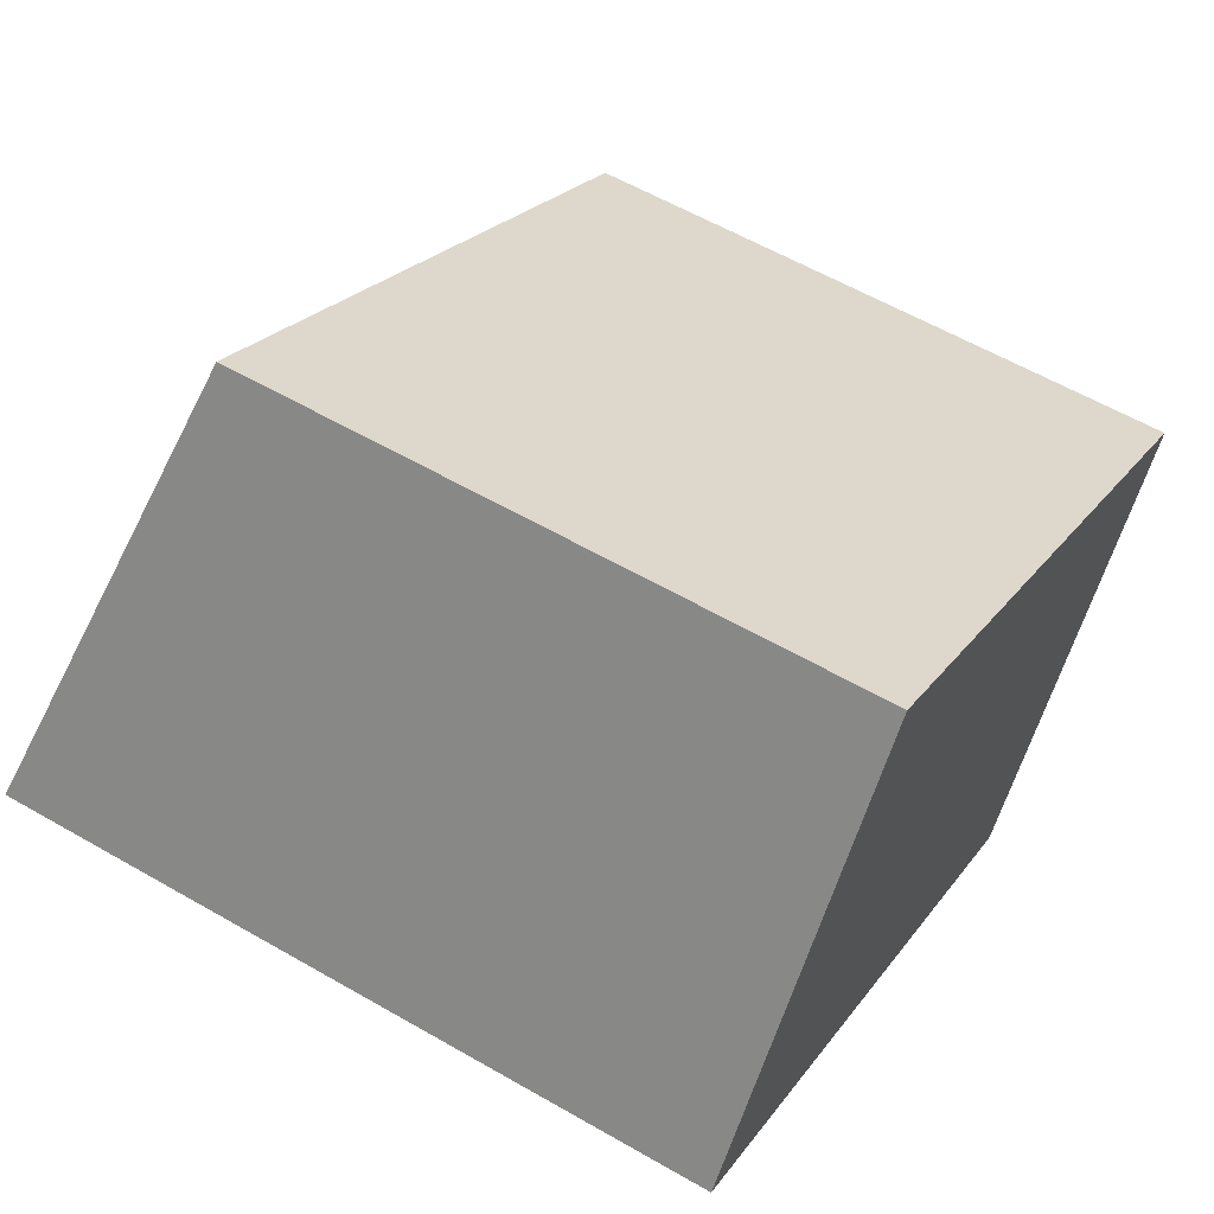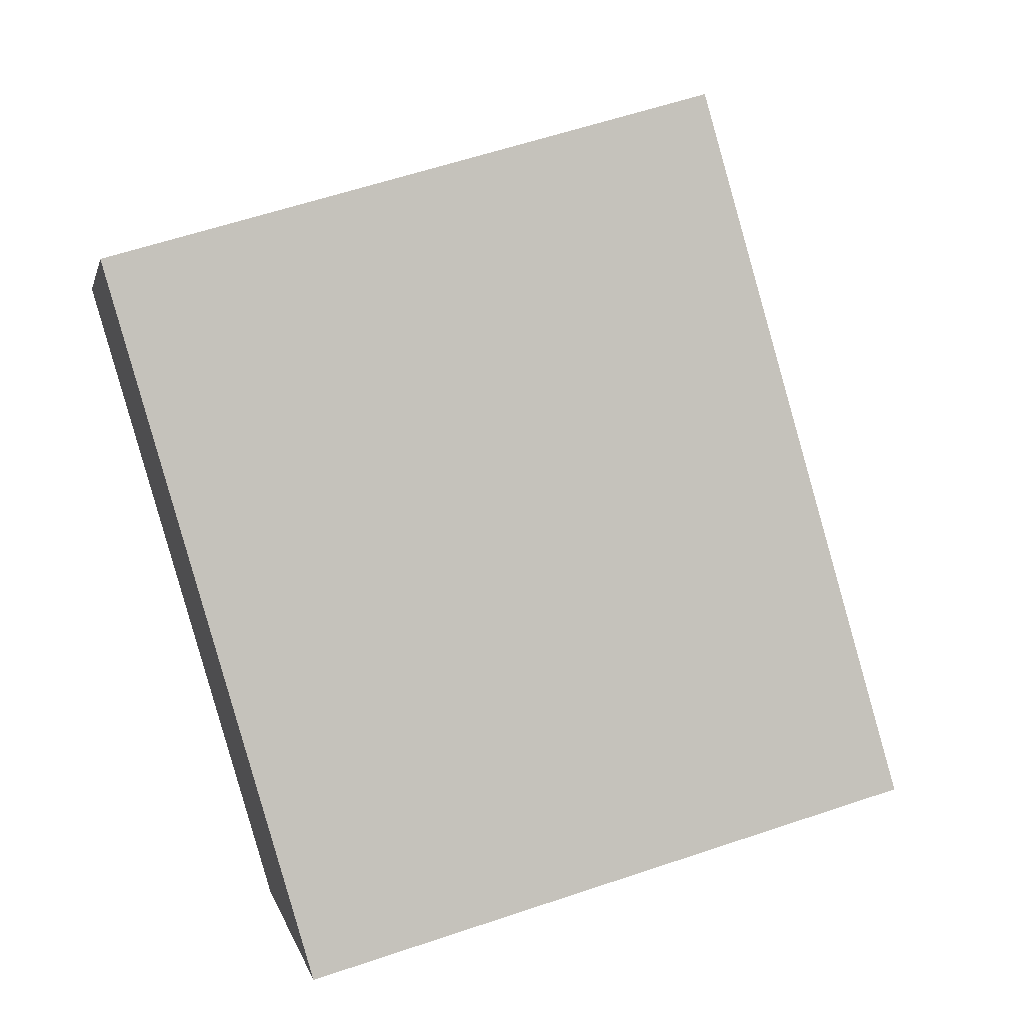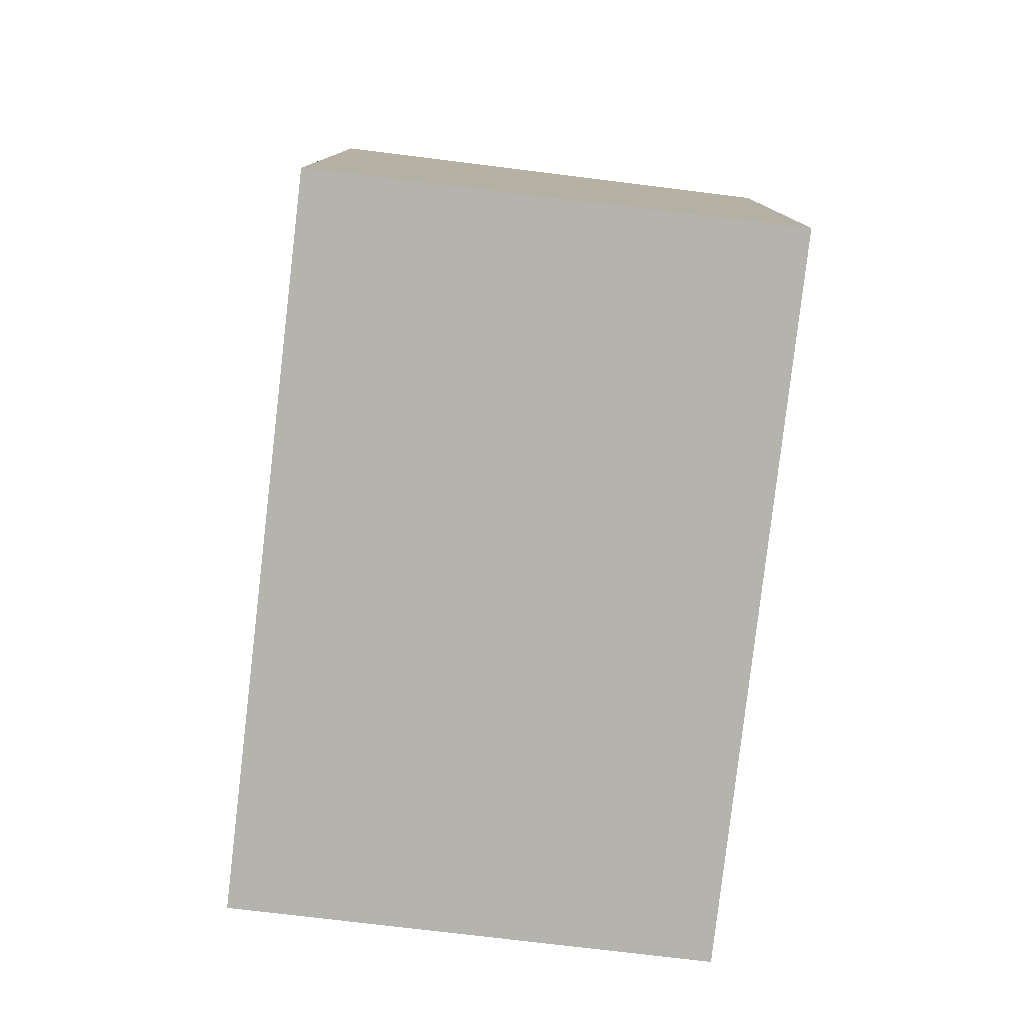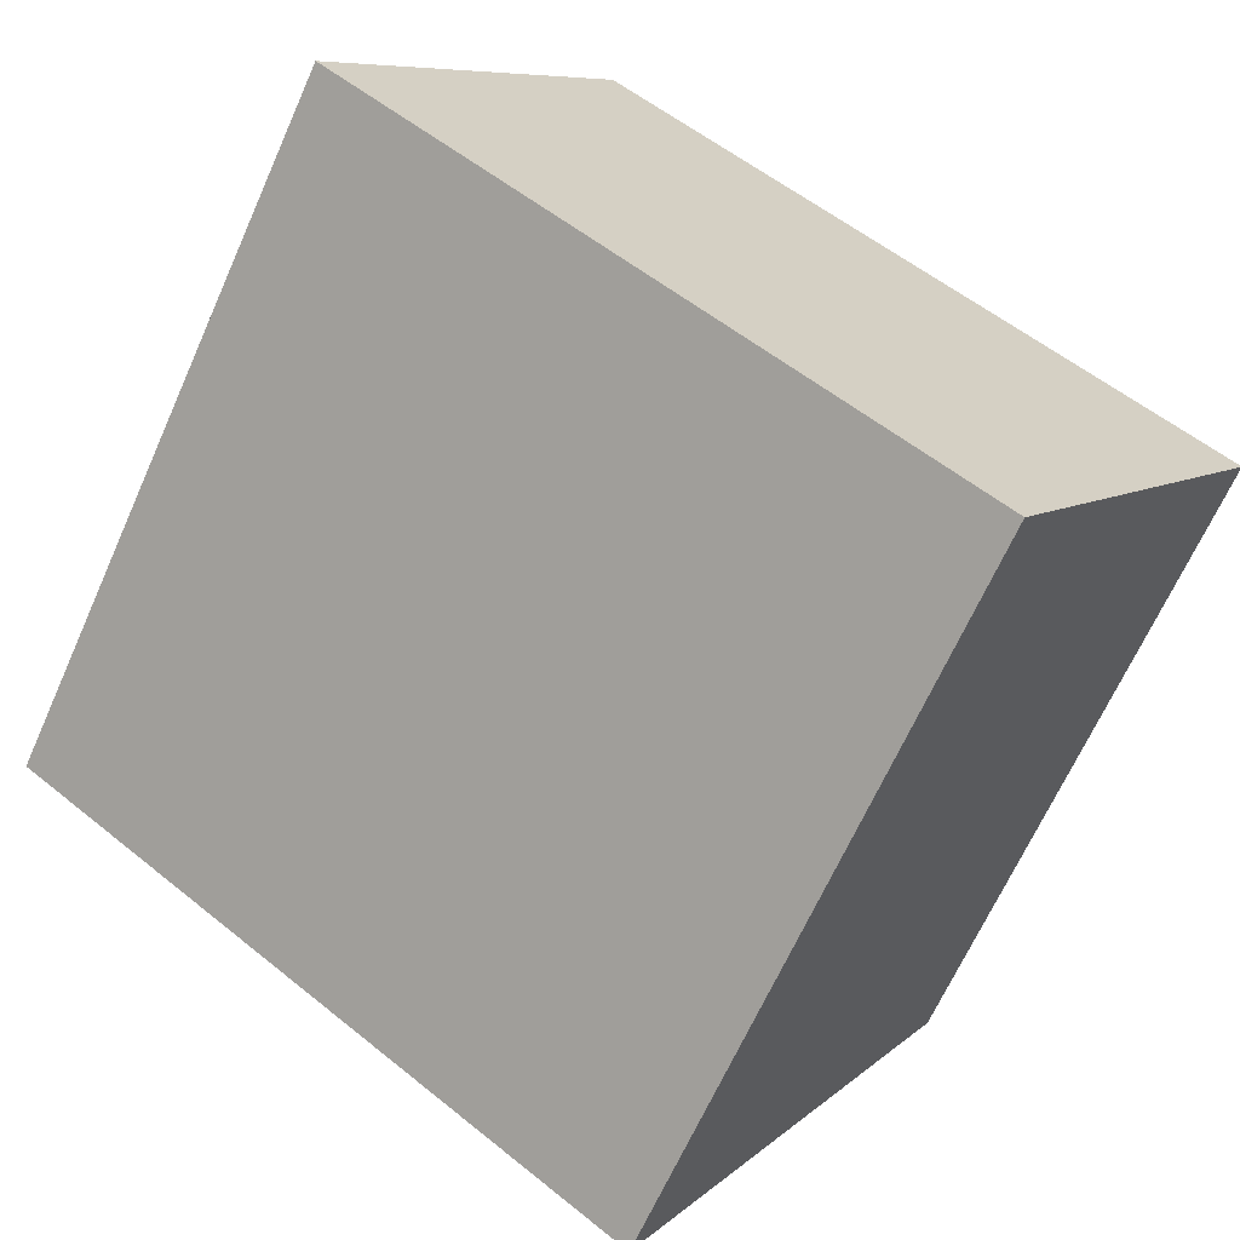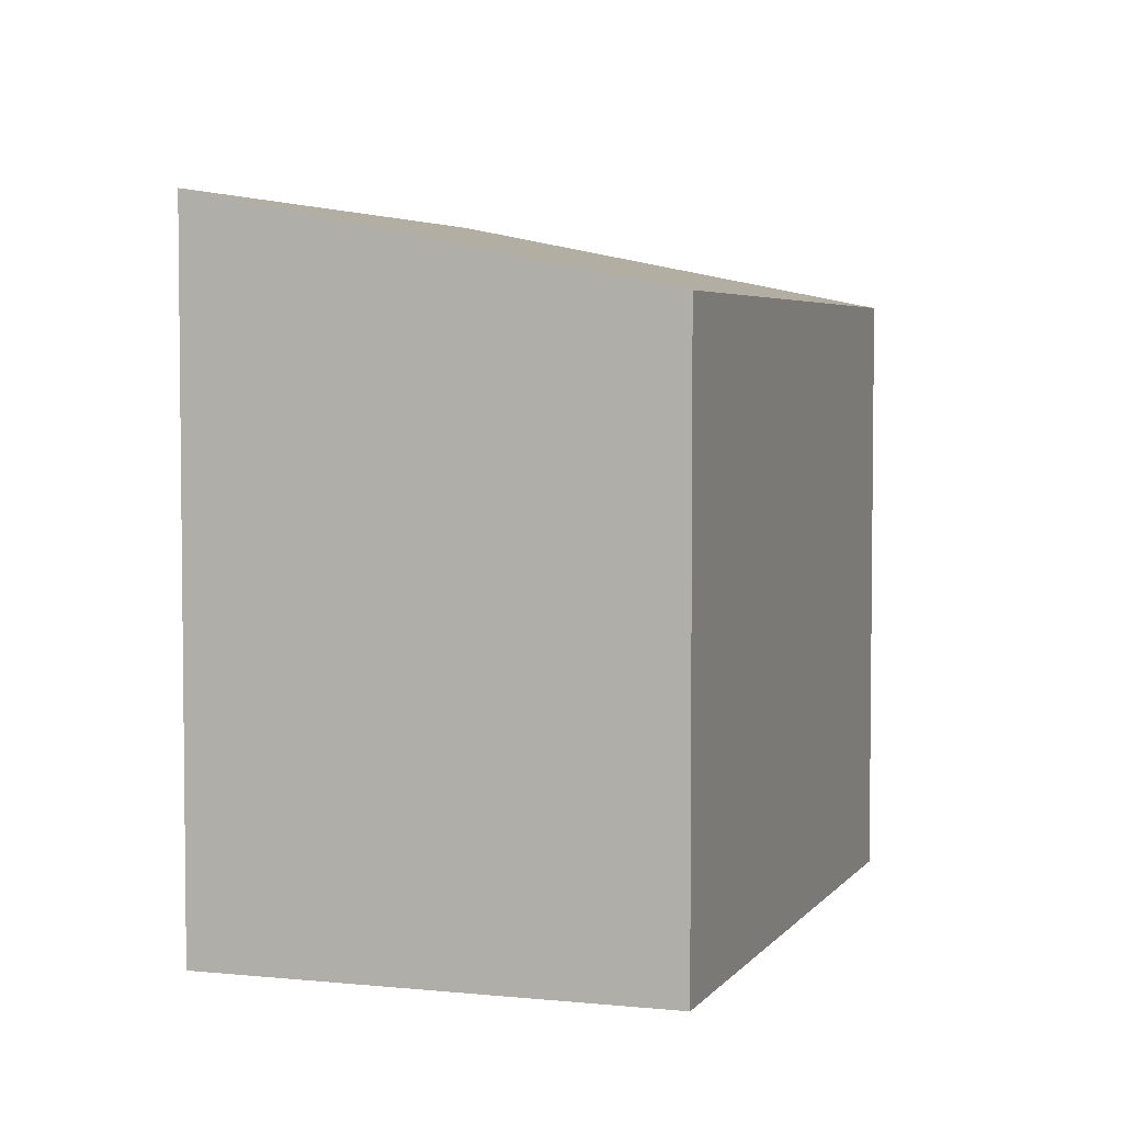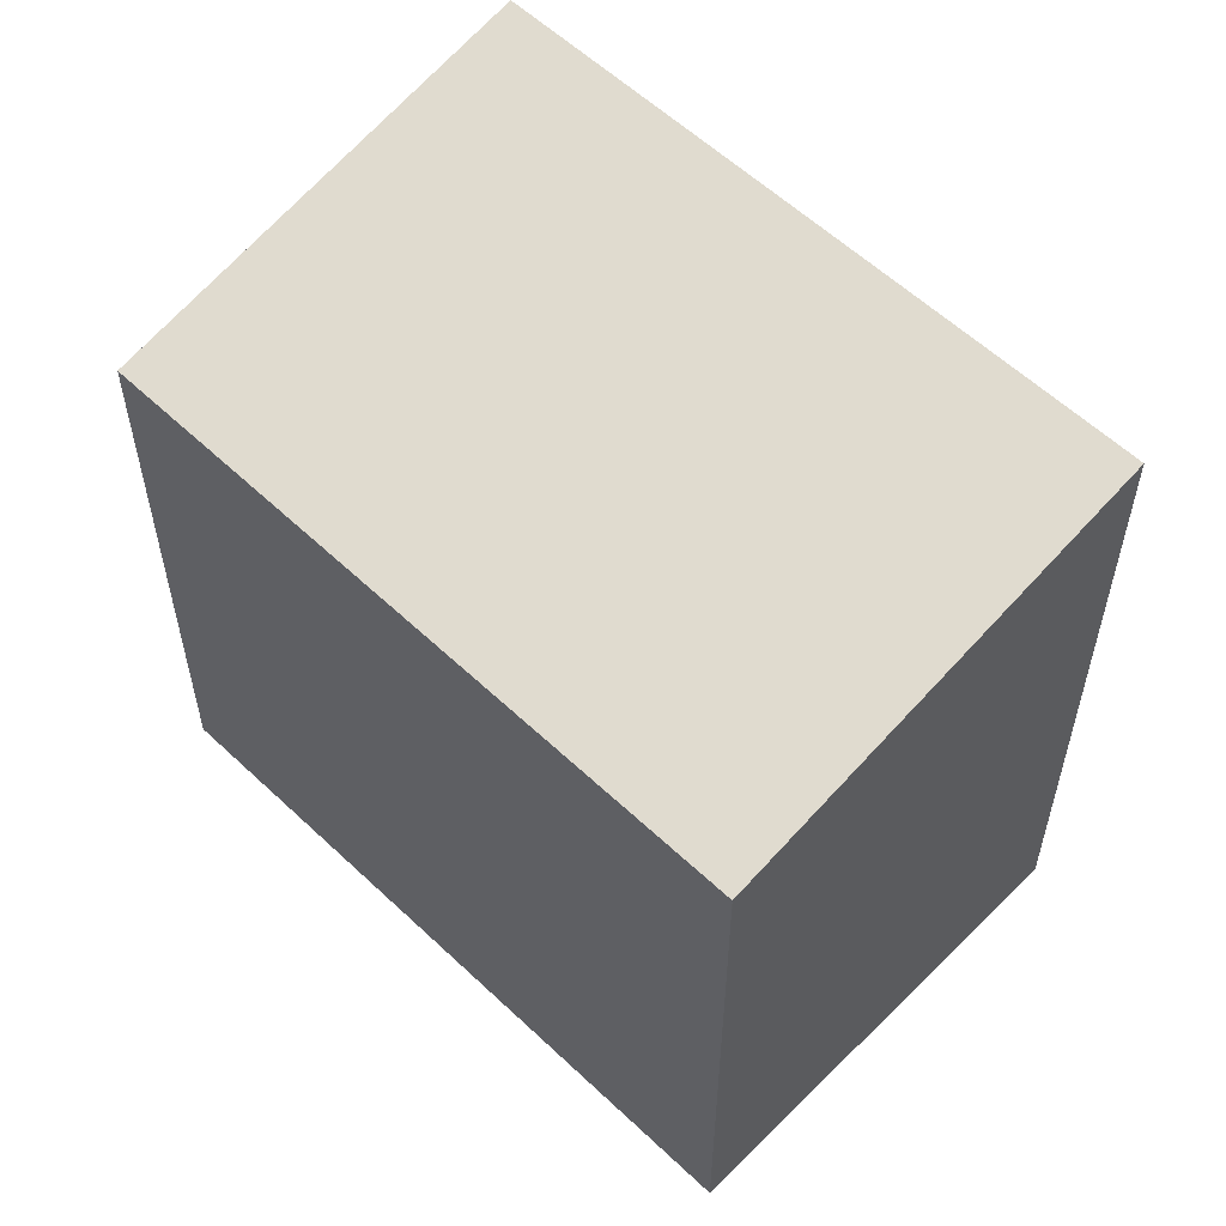
<metadata>
{"format":"obj","ext":"obj","renderer":"f3d","projection":"perspective","resolution":1024,"background":"white","views":[{"elev":59.5,"azim":120.6,"up":"+Y"},{"elev":59.2,"azim":-109.2,"up":"+Y"},{"elev":-80.0,"azim":117.3,"up":"+Z"},{"elev":-66.5,"azim":155.9,"up":"+Y"},{"elev":4.3,"azim":142.7,"up":"+Z"},{"elev":57.7,"azim":-101.7,"up":"+Z"}]}
</metadata>
<code>
v -393.9 -581.3 2.707
v -391.3 -579.5 2.713
v -390.1 -581.2 3.132
v -392.8 -583 3.127
v -393.9 -581.3 2.708
v -391.3 -579.5 2.713
v -392.8 -583 3.12
v -390.1 -581.2 3.125
v -391.3 -579.5 2.713
v -393.9 -581.3 2.707
v -393.9 -581.3 0
v -391.3 -579.5 0
v -391.3 -579.5 2.713
v -391.3 -579.5 2.713
v -391.3 -579.5 0
v -391.3 -579.5 -4.441e-16
v -392.8 -583 3.127
v -390.1 -581.2 3.132
v -390.1 -581.2 0
v -392.8 -583 0
v -392.8 -583 3.12
v -392.8 -583 3.127
v -392.8 -583 0
v -392.8 -583 0
v -393.9 -581.3 2.707
v -393.9 -581.3 2.708
v -393.9 -581.3 4.441e-16
v -393.9 -581.3 0
v -390.1 -581.2 3.125
v -391.3 -579.5 2.713
v -391.3 -579.5 -4.441e-16
v -390.1 -581.2 0
v -393.9 -581.3 2.708
v -392.8 -583 3.12
v -392.8 -583 0
v -393.9 -581.3 4.441e-16
v -390.1 -581.2 3.132
v -390.1 -581.2 3.125
v -390.1 -581.2 0
v -390.1 -581.2 0
v -393.9 -581.3 0
v -391.3 -579.5 0
v -390.1 -581.2 0
v -392.8 -583 0
f 8 3 4 7
f 5 1 2 6
f 7 5 6 8
f 10 11 12 9
f 14 15 16 13
f 18 19 20 17
f 22 23 24 21
f 26 27 28 25
f 30 31 32 29
f 34 35 36 33
f 38 39 40 37
f 42 43 44 41

</code>
